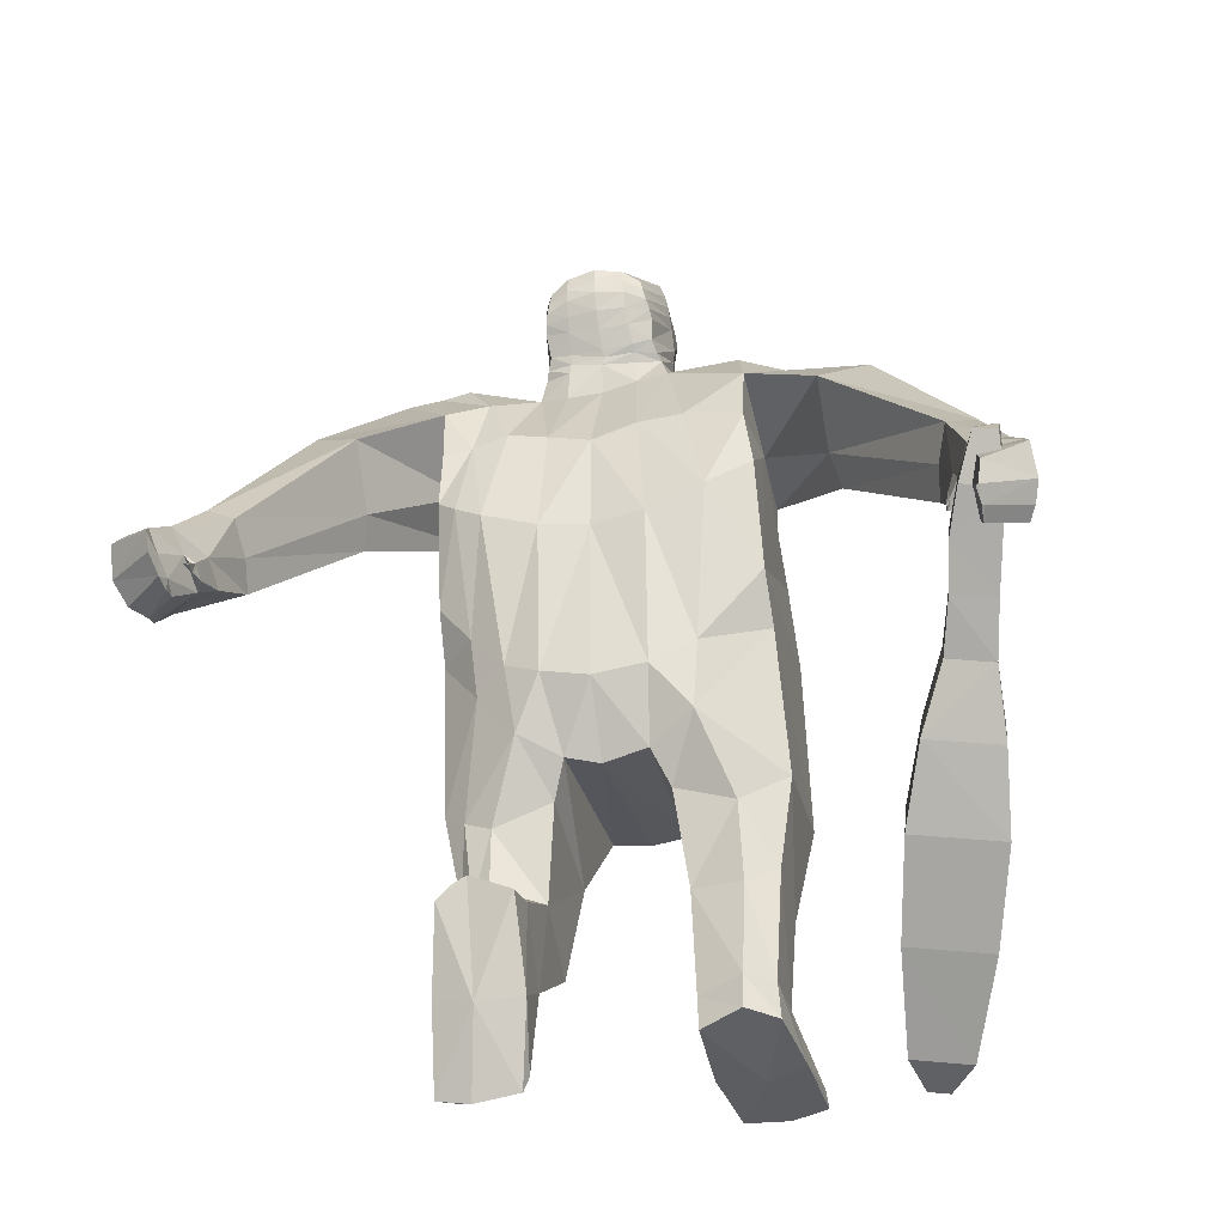
<metadata>
{"format":"obj","ext":"obj","renderer":"f3d","projection":"perspective","resolution":1024,"background":"white","views":[{"elev":-38.4,"azim":12.2,"up":"+Y"}]}
</metadata>
<code>
o Cube
v -0.4596 0.4674 -0.07683
v -0.4581 0.551 0.4791
v -0.001765 -0.5208 -0.3553
v -0.02038 -0.6426 0.2582
v 0.001586 0.7431 -0.07755
v -0.2511 -0.3527 -0.3929
v -0.2506 -0.5607 0.3407
v -0.2099 0.7699 -0.03247
v -0.4668 0.2084 0.471
v -0.007653 0.04034 0.4795
v -0.3281 0.1121 0.5061
v -0.463 0.2831 -0.2326
v 0.000298 0.1868 -0.3974
v -0.2331 0.2449 -0.3368
v -0.5985 0.4881 0.03133
v -0.2421 -0.3784 -0.5022
v -0.6106 0.7276 0.3491
v -0.4141 0.7367 0.3676
v -0.4078 0.7494 -0.01237
v -0.7119 0.1315 0.3952
v -0.6827 0.3729 0.6197
v -0.8649 0.2278 0.3274
v -0.8334 0.4638 0.545
v -0.9421 -0.2283 0.6953
v -0.9408 -0.08271 0.8556
v -1.053 -0.1906 0.6513
v -1.035 -0.01304 0.8297
v -1.036 -0.4686 1.04
v -1.065 -0.3489 1.156
v -1.123 -0.4699 0.9376
v -1.203 -0.2991 1.063
v -0.000284 0.6646 0.3563
v -0.5086 0.7392 0.3475
v -0.3524 0.2544 -0.266
v -0.1997 0.696 0.3224
v -0.41 0.1593 0.4928
v 1.2e-05 1.068 0.4818
v -0.1386 1.016 0.4561
v -0.1655 1.172 0.2153
v -0.1138 0.5557 -0.218
v -0.2309 0.5215 -0.1896
v -0.1655 1.171 0.2186
v 0.002966 0.5704 -0.1976
v 0.000298 1.209 0.2457
v -1.062 -0.1056 0.7214
v -0.9313 -0.1566 0.7674
v -0.8679 0.3138 0.3781
v -0.6854 0.2099 0.4669
v -0.4133 0.7817 0.1603
v -0.614 0.5824 0.1378
v -0.2292 0.8031 0.1616
v -0.4615 0.4634 0.1984
v -1.057 -0.4115 1.14
v -1.203 -0.3903 1.02
v 2.2e-05 0.7011 0.1647
v -0.1788 1.101 0.338
v 1.2e-05 1.183 0.3664
v 0.2375 0.5264 -0.193
v -0.1759 1.105 0.3404
v 0.4444 0.3923 -0.1685
v -0.1103 0.7685 -0.05662
v -0.1206 -0.5012 -0.3575
v -0.1088 0.6669 0.3529
v -0.1595 0.05494 0.4967
v -0.1166 0.2125 -0.3776
v -0.08909 1.204 0.2388
v -0.09186 1.204 0.2481
v -0.08474 1.049 0.4746
v -0.09989 1.148 0.3621
v -0.4806 0.03303 -0.2943
v -0.4838 -0.2458 0.263
v -0.124 -0.6214 0.2797
v -0.4936 -0.5794 -0.2997
v -0.4969 -0.6874 0.1531
v -0.3465 -0.7628 -0.2815
v -0.3462 -0.7815 0.2058
v -0.1671 -0.7151 0.2055
v -0.1712 -0.7538 -0.1984
v -0.2022 -1.13 0.3515
v -0.4449 -0.9872 -0.1494
v -0.3338 -1.07 0.364
v -0.3402 -1.315 0.1495
v -0.4185 -1.126 0.3283
v -0.4245 -1.292 0.1855
v -0.4496 -0.9608 0.1161
v -0.3545 -1.114 -0.1414
v -0.3545 -1.027 0.1793
v -0.1991 -1.002 0.1278
v -0.2054 -1.105 -0.1113
v -0.4586 -1.388 0.3314
v -0.4251 -1.164 0.4601
v -0.3359 -1.105 0.475
v -0.2045 -1.316 0.1896
v -0.223 -1.568 0.1986
v -0.376 -1.632 0.2034
v -0.4777 -1.611 0.2011
v -0.479 -1.547 0.1922
v -0.3571 -1.579 0.1928
v -0.3419 -1.414 0.344
v -0.2089 -1.158 0.465
v -0.203 -1.401 0.3293
v -0.239 -1.616 0.2057
v -0.000111 1.072 0.007651
v 0.000206 0.8723 0.4202
v -0.1661 0.8888 0.411
v -0.1864 1.064 0.1105
v -0.1977 0.9845 0.2668
v 2.5e-05 0.9922 0.2554
v -0.09125 0.8773 0.4183
v -0.1812 1.119 0.157
v -0.1951 1.045 0.3024
v 0.004597 1.089 0.323
v -0.08172 1.162 0.1421
v -0.08852 0.9625 0.4704
v 0.002491 1.166 0.1287
v 0.000579 0.974 0.4781
v -0.1552 0.9405 0.4489
v -1.3e-05 0.8231 -0.01802
v -0.1805 0.7683 0.3301
v 2.1e-05 0.7752 0.3643
v -0.1434 0.8829 0.04603
v -0.1902 0.8544 0.1882
v -0.004695 0.8296 0.1958
v -0.08263 0.854 -0.004707
v -0.1024 0.7612 0.3625
v -0.1623 0.9133 0.4323
v 0.000175 1.11 0.07178
v 0.0018 0.9211 0.4539
v -0.1855 1.093 0.1363
v -0.1975 1.016 0.2856
v 6.9e-05 1.044 0.302
v -0.09119 1.109 0.09241
v -0.08926 0.9182 0.4466
v 0.1197 0.5576 -0.2084
v -0.09095 1.076 0.05767
v 0.002018 1.209 0.1972
v 1.3e-05 1.022 0.4837
v -0.1746 1.149 0.1818
v -0.1901 1.076 0.3174
v 5e-06 1.125 0.3528
v -0.08629 1.187 0.1872
v -0.0855 1.001 0.4799
v -0.1469 0.9768 0.4579
v -0.00018 1.005 -0.006062
v 0.004759 0.8174 0.3842
v -0.1708 1.026 0.07485
v -0.1997 0.9236 0.2208
v -1e-06 0.9117 0.2173
v -0.07495 1.017 -0.00037
v -0.09278 0.8208 0.3769
v -0.1587 0.8277 0.3731
v -0.3474 0.6337 -0.08583
v -0.1719 0.794 0.349
v -1.5e-05 0.8776 -0.04037
v 0.009092 0.7981 0.3715
v -0.1663 0.9721 0.04303
v -0.193 0.8897 0.2051
v -0.002681 0.8715 0.2035
v -0.08224 0.9206 -0.02249
v -0.09546 0.7915 0.3666
v 0.4572 0.4816 -0.08377
v 0.4518 0.5506 0.4709
v 0.4793 -0.2537 0.265
v -0.3456 0.4567 -0.1778
v -0.4992 0.6492 -0.0144
v 0.2205 0.7694 -0.05016
v 0.4706 0.2054 0.4693
v 0.3313 0.1184 0.5057
v 0.4573 0.2844 -0.239
v 0.239 0.2433 -0.3335
v 0.5961 0.504 0.02673
v 0.2421 -0.3784 -0.5022
v 0.596 0.7021 0.2735
v 0.417 0.7368 0.3365
v 0.4109 0.7506 -0.01521
v 0.7115 0.1443 0.3622
v 0.6835 0.3723 0.6045
v 0.8648 0.2465 0.3024
v 0.8325 0.4591 0.5252
v 1.002 -0.2071 0.6523
v 1.044 -0.05214 0.8038
v 1.1 -0.1735 0.58
v 1.132 -0.00291 0.7368
v 1.128 -0.5486 0.9513
v 1.137 -0.4343 1.072
v 1.238 -0.4961 0.8675
v 1.264 -0.336 1.003
v 0.2038 0.6982 0.3653
v 0.1387 1.02 0.4521
v 0.1655 1.17 0.2046
v 0.1655 1.17 0.2078
v 1.127 -0.08739 0.6397
v 1.011 -0.1312 0.7234
v 0.8694 0.3302 0.3592
v 0.6853 0.2195 0.4382
v 0.4122 0.7831 0.162
v 0.6063 0.6082 0.1281
v 0.2275 0.8022 0.171
v 0.4634 0.4583 0.1895
v 1.124 -0.5036 1.056
v 1.275 -0.4257 0.9531
v 0.1788 1.104 0.3303
v 0.1759 1.108 0.3319
v 0.1189 -0.6226 0.2791
v 0.1205 -0.503 -0.3575
v 0.1077 0.6809 0.368
v 0.1556 0.05498 0.4976
v 0.1162 0.2123 -0.3775
v 0.1103 0.7662 -0.0551
v 0.08929 1.203 0.2158
v 0.08477 1.061 0.4615
v 0.09197 1.203 0.2242
v -0.4491 0.3872 -0.1661
v 0.09992 1.155 0.3406
v 0.476 0.01972 -0.2975
v 0.2573 -0.3378 -0.3968
v 0.258 -0.5533 0.3458
v 0.4908 -0.5826 -0.2964
v 0.4946 -0.6872 0.1513
v 0.3487 -0.7559 -0.2849
v 0.3486 -0.782 0.2082
v 0.1667 -0.7154 0.2058
v 0.1702 -0.7401 -0.1926
v 0.2095 -1.341 0.1241
v 0.4425 -0.9736 -0.1533
v 0.3436 -1.318 0.1815
v 0.3439 -1.269 -0.1383
v 0.4237 -1.311 0.1128
v 0.4273 -1.278 -0.1023
v 0.4475 -0.9633 0.1172
v 0.3548 -1.059 -0.1808
v 0.3555 -1.03 0.1813
v 0.1988 -1.004 0.1306
v 0.2038 -1.026 -0.1527
v 0.4658 -1.447 -0.1147
v 0.4348 -1.441 0.1373
v 0.2173 -1.457 0.1525
v 0.2082 -1.305 -0.1151
v 0.2265 -1.429 -0.3339
v 0.3752 -1.46 -0.3831
v 0.4828 -1.445 -0.3659
v 0.4805 -1.407 -0.3243
v 0.3656 -1.426 -0.3476
v 0.21 -1.458 -0.1237
v 0.3505 -1.473 -0.1289
v 0.3424 -1.428 0.1975
v -0.3808 -0.2342 0.3697
v 0.2437 -1.459 -0.3721
v 0.2791 -0.3503 0.3861
v 0.1662 0.8894 0.4107
v 0.1865 1.057 0.09763
v 0.1977 0.99 0.25
v -0.168 -0.4112 0.4143
v 0.09126 0.8772 0.4184
v 0.1812 1.117 0.1481
v 0.1951 1.048 0.2945
v -0.004473 1.089 0.323
v 0.08975 1.156 0.1306
v 0.08855 0.9754 0.4616
v 0.1552 0.9438 0.4469
v -0.4792 -0.1057 0.3638
v 0.1802 0.7808 0.3333
v 0.1427 0.8696 0.06716
v 0.1902 0.8546 0.1872
v 0.004697 0.8296 0.1958
v 0.0825 0.8459 0.01064
v 0.1037 0.7763 0.3498
v 0.1425 -0.4223 0.405
v 0.1623 0.9157 0.4311
v 0.1855 1.088 0.1239
v 0.1975 1.019 0.2766
v 0.09108 1.104 0.08498
v 0.08929 0.927 0.4422
v 0.09051 1.071 0.05227
v 0.4744 -0.1132 0.3675
v 0.1746 1.147 0.1721
v 0.1901 1.078 0.3111
v 0.0919 1.19 0.1806
v 0.08553 1.014 0.4692
v 0.1469 0.9801 0.4554
v -0.2756 -0.3569 0.3894
v 0.1711 1.018 0.06592
v 0.1997 0.9237 0.2207
v 0.06578 1.008 9e-06
v 0.1013 0.8221 0.387
v 0.159 0.8318 0.3843
v -0.3281 0.5922 0.4462
v -0.02048 -0.4441 0.409
v 0.1691 0.8005 0.3553
v 0.166 0.9648 0.03779
v 0.193 0.8896 0.2051
v 0.00268 0.8715 0.2035
v 0.08189 0.9153 -0.0233
v 0.1029 0.803 0.3684
v -0.5283 0.7113 0.1196
v -0.369 -0.1417 -0.3665
v -0.3693 -0.4097 0.321
v -0.4262 -0.669 -0.3064
v -0.4287 -0.7422 0.1893
v -0.4041 -1.059 -0.1535
v -0.3811 -1.092 0.352
v -0.3848 -1.303 0.1525
v -0.4068 -0.9961 0.1588
v -0.3811 -1.124 0.4677
v -0.43 -1.622 0.1996
v -0.4282 -1.564 0.1905
v 1.007 -0.6277 0.7742
v 1.006 -0.5245 0.6917
v 0.9707 -0.7314 0.6528
v 0.9659 -0.623 0.5646
v 1.137 -0.638 0.7592
v 1.135 -0.5368 0.6752
v 1.109 -0.7521 0.6331
v 1.106 -0.641 0.5409
v 0.8843 -0.8911 0.5334
v 0.883 -0.7175 0.3885
v 1.105 -0.917 0.4948
v 1.101 -0.746 0.3529
v 0.8103 -1.065 0.3626
v 0.8053 -0.851 0.1861
v 1.081 -1.099 0.3182
v 1.077 -0.8855 0.1417
v 0.7565 -1.254 0.1204
v 0.7539 -1.057 -0.0429
v 1.007 -1.285 0.07863
v 1.005 -1.087 -0.08514
v 0.7267 -1.435 -0.156
v 0.7286 -1.297 -0.2688
v 0.9042 -1.457 -0.1857
v 0.9038 -1.316 -0.3035
v 0.7598 -1.467 -0.286
v 0.7564 -1.417 -0.3309
v 0.8243 -1.475 -0.2958
v 0.8214 -1.422 -0.3308
v 1.071 -0.4394 0.9932
v 1.07 -0.3435 0.916
v 1.189 -0.4576 0.9686
v 1.189 -0.362 0.8892
v 1.126 -0.3331 1.078
v 1.129 -0.2877 1.032
v 1.192 -0.3387 1.067
v 1.195 -0.2838 1.025
v -0.4526 0.3668 0.4953
v -0.1377 0.3996 0.4811
v 0.4505 0.3614 0.5004
v 0.1317 0.4014 0.4883
v -0.3652 0.3953 0.4847
v -0.00708 0.3608 0.4852
v -0.2575 0.4254 0.4872
v 0.2699 0.4066 0.491
v -0.9981 -0.3859 0.9165
v -1.108 -0.3656 0.8157
v -1.142 -0.1729 0.939
v -1.049 -0.2335 1.028
v -1.015 -0.3195 1.002
v -1.151 -0.2613 0.8667
v 1.067 -0.4036 0.8257
v 1.181 -0.3468 0.723
v 1.213 -0.1937 0.8655
v 1.1 -0.2537 0.9408
v 1.068 -0.3383 0.897
v 1.222 -0.2553 0.7926
v -0.9822 -0.2587 0.9099
v -0.9677 -0.3287 0.8457
v -0.9864 -0.3808 0.9658
v -0.997 -0.3457 0.997
v -0.9843 -0.3411 0.9874
v -0.977 -0.3783 0.9519
v 1.052 -0.2628 0.8325
v 1.043 -0.3254 0.7654
v 1.056 -0.394 0.8246
v 1.032 -0.4131 0.8757
v 1.029 -0.4028 0.8724
v 1.028 -0.4128 0.8606
v 1.031 -0.419 0.8685
v 1.041 -0.3838 0.8776
v 1.034 -0.4108 0.8552
v 1.031 -0.3793 0.826
v 1.035 -0.3456 0.8542
v -1.036 -0.456 0.9962
v -1.049 -0.3858 1.096
v -1.186 -0.3243 0.9388
v -1.13 -0.4394 0.877
v -1.189 -0.2353 1.015
v -1.072 -0.3129 1.124
v 1.104 -0.4707 0.8766
v 1.098 -0.4173 0.9544
v 1.27 -0.3207 0.8674
v 1.221 -0.4176 0.7801
v 1.253 -0.2667 0.9323
v 1.119 -0.3481 1
v -1.17 -0.4503 0.9715
v -1.043 -0.4554 1.087
v -1.034 -0.4317 1.044
v -1.16 -0.4046 0.8933
v -0.9883 -0.3817 1.002
v -0.9968 -0.3853 1.042
v -0.9841 -0.3821 1.034
v -0.9858 -0.3817 0.9967
v 1.029 -0.4241 0.817
v 1.258 -0.4713 0.9068
v 1.257 -0.3768 0.8227
v 1.132 -0.5316 1.004
v 1.027 -0.5316 0.8849
v 1.124 -0.5511 0.9651
v 1.118 -0.5146 1.06
v 1.126 -0.5353 1.009
f 15 47 50
f 347 2 343
f 40 5 43
f 62 4 72
f 152 41 164
f 344 35 349
f 64 281 253
f 36 261 247
f 52 213 12
f 296 14 6
f 62 13 3
f 295 17 33
f 51 19 49
f 287 18 33
f 1 165 152
f 21 27 25
f 52 21 48
f 2 23 21
f 1 22 15
f 380 30 383
f 48 25 46
f 20 26 22
f 22 45 47
f 29 54 53
f 395 54 382
f 385 31 29
f 381 29 53
f 300 84 80
f 140 57 44
f 164 14 34
f 66 42 67
f 137 68 142
f 141 39 66
f 139 38 56
f 59 68 69
f 14 40 65
f 56 38 59
f 208 43 134
f 56 42 39
f 42 69 67
f 139 39 138
f 140 137 37
f 394 28 380
f 382 31 384
f 28 392 30
f 47 27 23
f 20 46 24
f 1 48 20
f 51 18 35
f 165 50 295
f 50 23 17
f 67 57 44
f 69 37 57
f 136 66 44
f 142 38 143
f 44 66 67
f 6 65 62
f 10 253 288
f 32 344 348
f 41 61 40
f 71 73 74
f 62 75 6
f 306 95 305
f 96 305 95
f 7 77 72
f 297 74 299
f 6 298 296
f 72 78 62
f 76 88 77
f 74 80 85
f 75 89 86
f 78 88 89
f 75 300 298
f 299 85 303
f 90 97 96
f 92 304 91
f 88 81 79
f 303 83 301
f 85 84 83
f 89 82 86
f 88 93 89
f 86 302 300
f 301 91 304
f 101 94 93
f 79 101 93
f 83 90 91
f 82 94 98
f 79 92 100
f 99 91 90
f 99 100 92
f 99 102 101
f 98 102 95
f 99 96 95
f 82 306 302
f 151 109 105
f 149 103 144
f 148 104 145
f 147 106 146
f 151 107 147
f 146 135 149
f 145 109 150
f 144 108 148
f 133 117 126
f 132 115 127
f 131 116 128
f 130 110 129
f 130 117 111
f 129 113 132
f 128 114 133
f 170 60 169
f 131 115 112
f 55 123 118
f 63 120 125
f 61 121 124
f 51 119 122
f 51 121 8
f 32 120 123
f 61 118 5
f 35 125 119
f 108 127 131
f 104 133 109
f 106 132 135
f 107 126 130
f 107 129 106
f 108 128 104
f 135 127 103
f 109 126 105
f 114 143 117
f 115 141 136
f 112 137 116
f 111 138 110
f 111 143 139
f 113 138 141
f 116 142 114
f 112 136 140
f 158 148 144
f 155 150 160
f 156 149 159
f 153 147 157
f 156 147 146
f 158 155 145
f 159 144 154
f 160 151 153
f 125 153 119
f 124 154 118
f 123 120 155
f 122 156 121
f 119 157 122
f 121 159 124
f 120 160 125
f 118 123 158
f 194 171 197
f 350 162 188
f 134 5 209
f 205 4 3
f 58 161 60
f 346 188 206
f 249 207 268
f 275 168 249
f 169 199 275
f 215 170 169
f 205 13 208
f 196 173 197
f 198 175 166
f 162 174 188
f 175 161 166
f 177 183 179
f 199 177 162
f 162 179 173
f 171 176 161
f 186 386 389
f 195 181 177
f 182 176 178
f 192 178 194
f 201 185 200
f 201 402 388
f 391 187 390
f 387 185 391
f 40 61 5
f 210 191 190
f 211 137 279
f 278 190 276
f 277 189 280
f 211 203 214
f 202 203 189
f 170 134 58
f 191 202 190
f 214 191 212
f 190 277 276
f 15 22 47
f 403 200 387
f 187 388 390
f 184 401 403
f 183 194 179
f 176 193 195
f 161 195 199
f 174 198 188
f 175 197 171
f 173 194 197
f 57 212 44
f 37 214 57
f 136 210 278
f 189 279 280
f 44 212 210
f 216 208 170
f 268 10 288
f 346 32 348
f 134 166 58
f 163 218 215
f 220 205 216
f 241 243 242
f 222 217 204
f 217 219 163
f 218 216 215
f 223 204 205
f 233 221 222
f 219 225 218
f 220 234 223
f 223 233 222
f 225 220 218
f 221 230 219
f 235 242 229
f 233 226 232
f 232 228 230
f 230 229 225
f 227 234 231
f 238 233 234
f 229 231 225
f 226 236 228
f 239 244 238
f 244 224 238
f 228 235 229
f 227 239 238
f 224 246 226
f 236 245 235
f 245 237 244
f 248 245 244
f 243 248 239
f 245 241 235
f 242 227 229
f 286 254 285
f 103 284 144
f 251 283 282
f 252 286 283
f 274 282 284
f 254 145 285
f 81 304 92
f 302 97 84
f 260 273 269
f 115 272 127
f 255 271 270
f 271 260 269
f 258 270 272
f 259 128 273
f 206 120 32
f 209 263 166
f 198 262 188
f 263 198 166
f 32 55 265
f 118 209 5
f 262 206 188
f 273 104 254
f 272 251 274
f 253 7 72
f 252 269 250
f 270 252 251
f 347 287 2
f 127 274 103
f 269 254 250
f 280 259 260
f 115 278 258
f 137 257 116
f 276 256 255
f 256 280 260
f 247 71 297
f 258 276 255
f 279 116 259
f 257 136 115
f 292 154 144
f 285 155 294
f 284 290 293
f 288 72 4
f 283 289 291
f 290 283 291
f 145 155 292
f 144 293 154
f 286 294 289
f 262 294 267
f 154 266 118
f 155 120 265
f 290 264 263
f 291 262 264
f 217 268 204
f 293 263 266
f 294 120 267
f 292 265 118
f 65 43 13
f 87 301 81
f 76 303 87
f 298 80 73
f 296 73 70
f 7 299 76
f 306 96 97
f 163 249 217
f 19 295 49
f 213 34 12
f 152 19 8
f 2 33 17
f 295 18 49
f 70 34 296
f 11 247 281
f 1 164 213
f 204 288 4
f 349 287 347
f 307 310 309
f 313 318 314
f 313 312 311
f 308 404 400
f 313 307 309
f 314 308 312
f 317 322 318
f 313 315 317
f 314 316 310
f 310 315 309
f 320 326 324
f 315 321 317
f 316 322 320
f 315 320 319
f 324 327 323
f 320 323 319
f 321 326 322
f 319 325 321
f 330 333 334
f 325 330 326
f 323 329 325
f 324 330 328
f 332 333 331
f 329 331 333
f 330 332 328
f 327 332 331
f 335 341 339
f 337 335 404
f 400 336 338
f 311 338 337
f 342 339 341
f 336 339 340
f 336 342 338
f 337 342 341
f 281 297 7
f 11 347 36
f 207 348 10
f 168 346 207
f 168 345 350
f 348 64 10
f 344 11 64
f 347 9 36
f 45 353 27
f 24 363 364
f 354 355 363
f 25 353 354
f 26 356 45
f 364 351 352
f 359 192 183
f 180 369 193
f 369 360 181
f 181 359 183
f 362 182 192
f 370 180 358
f 366 396 397
f 355 367 363
f 364 367 368
f 351 368 365
f 351 366 355
f 373 375 372
f 377 372 375
f 361 371 357
f 377 374 378
f 376 373 372
f 378 373 379
f 370 379 369
f 361 379 376
f 371 378 370
f 371 376 377
f 356 384 353
f 355 381 394
f 355 385 381
f 354 384 385
f 352 383 395
f 351 383 352
f 359 388 362
f 357 387 361
f 361 391 360
f 360 390 359
f 402 389 358
f 389 357 358
f 398 396 399
f 393 381 53
f 393 54 392
f 395 30 392
f 365 399 396
f 367 399 368
f 366 398 367
f 200 407 403
f 402 186 389
f 403 201 200
f 400 335 336
f 403 405 184
f 62 3 4
f 152 8 41
f 344 63 35
f 64 11 281
f 36 9 261
f 12 70 261
f 70 71 261
f 261 9 52
f 12 261 52
f 9 343 52
f 343 2 52
f 52 1 213
f 296 34 14
f 62 65 13
f 295 50 17
f 51 8 19
f 287 35 18
f 1 15 165
f 21 23 27
f 52 2 21
f 2 17 23
f 1 20 22
f 380 28 30
f 48 21 25
f 20 24 26
f 22 26 45
f 29 31 54
f 395 392 54
f 385 384 31
f 381 385 29
f 300 302 84
f 140 44 136
f 164 41 14
f 66 39 42
f 137 37 68
f 141 138 39
f 139 143 38
f 59 38 68
f 14 41 40
f 208 13 43
f 56 59 42
f 42 59 69
f 139 56 39
f 140 37 57
f 394 393 28
f 382 54 31
f 28 393 392
f 47 45 27
f 20 48 46
f 1 52 48
f 51 49 18
f 165 15 50
f 50 47 23
f 67 69 57
f 69 68 37
f 136 141 66
f 142 68 38
f 6 14 65
f 10 64 253
f 32 63 344
f 41 8 61
f 71 70 73
f 62 78 75
f 306 98 95
f 7 76 77
f 297 71 74
f 6 75 298
f 72 77 78
f 76 87 88
f 74 73 80
f 75 78 89
f 78 77 88
f 75 86 300
f 299 74 85
f 90 84 97
f 88 87 81
f 303 85 83
f 85 80 84
f 89 93 82
f 88 79 93
f 86 82 302
f 301 83 91
f 101 102 94
f 79 100 101
f 83 84 90
f 82 93 94
f 79 81 92
f 99 92 91
f 99 101 100
f 99 95 102
f 98 94 102
f 99 90 96
f 82 98 306
f 151 150 109
f 149 135 103
f 148 108 104
f 147 107 106
f 151 105 107
f 146 106 135
f 145 104 109
f 144 103 108
f 133 114 117
f 132 113 115
f 131 112 116
f 130 111 110
f 130 126 117
f 129 110 113
f 128 116 114
f 170 58 60
f 131 127 115
f 55 5 118
f 63 32 120
f 61 8 121
f 51 35 119
f 51 122 121
f 32 123 55
f 61 124 118
f 35 63 125
f 108 103 127
f 104 128 133
f 106 129 132
f 107 105 126
f 107 130 129
f 108 131 128
f 135 132 127
f 109 133 126
f 114 142 143
f 115 113 141
f 112 140 137
f 111 139 138
f 111 117 143
f 113 110 138
f 116 137 142
f 112 115 136
f 158 144 154
f 155 145 150
f 156 146 149
f 153 151 147
f 156 157 147
f 158 145 148
f 159 149 144
f 160 150 151
f 125 160 153
f 124 159 154
f 123 155 158
f 122 157 156
f 119 153 157
f 121 156 159
f 120 155 160
f 118 158 154
f 194 178 171
f 350 345 162
f 134 43 5
f 205 204 4
f 58 166 161
f 346 350 188
f 249 168 207
f 275 167 168
f 163 215 275
f 215 169 275
f 169 60 199
f 60 161 199
f 199 162 345
f 345 167 199
f 167 275 199
f 215 216 170
f 205 3 13
f 196 174 173
f 198 196 175
f 162 173 174
f 175 171 161
f 177 181 183
f 199 195 177
f 162 177 179
f 171 178 176
f 186 184 386
f 195 193 181
f 182 180 176
f 192 182 178
f 201 187 185
f 201 401 402
f 391 185 187
f 387 200 185
f 210 212 191
f 211 37 137
f 278 210 190
f 277 202 189
f 211 189 203
f 170 208 134
f 191 203 202
f 214 203 191
f 190 202 277
f 387 386 184
f 184 403 387
f 187 201 388
f 184 186 401
f 183 192 194
f 176 180 193
f 161 176 195
f 174 196 198
f 175 196 197
f 173 179 194
f 57 214 212
f 37 211 214
f 136 44 210
f 189 211 279
f 216 205 208
f 268 207 10
f 346 206 32
f 134 209 166
f 163 219 218
f 220 223 205
f 241 240 243
f 222 221 217
f 217 221 219
f 218 220 216
f 223 222 204
f 233 232 221
f 219 230 225
f 220 231 234
f 223 234 233
f 225 231 220
f 221 232 230
f 235 241 242
f 233 224 226
f 232 226 228
f 230 228 229
f 227 238 234
f 238 224 233
f 229 227 231
f 226 246 236
f 239 248 244
f 244 237 224
f 228 236 235
f 227 243 239
f 224 237 246
f 236 246 245
f 245 246 237
f 248 240 245
f 243 240 248
f 245 240 241
f 242 243 227
f 286 250 254
f 103 274 284
f 251 252 283
f 252 250 286
f 274 251 282
f 254 104 145
f 81 301 304
f 302 306 97
f 260 259 273
f 115 258 272
f 116 257 131
f 255 256 271
f 271 256 260
f 258 255 270
f 259 116 128
f 131 257 115
f 55 118 265
f 206 267 120
f 209 266 263
f 198 264 262
f 263 264 198
f 32 265 120
f 118 266 209
f 262 267 206
f 273 128 104
f 272 270 251
f 253 281 7
f 252 271 269
f 270 271 252
f 127 272 274
f 269 273 254
f 280 279 259
f 115 136 278
f 137 140 257
f 276 277 256
f 256 277 280
f 247 261 71
f 258 278 276
f 279 137 116
f 257 140 136
f 292 144 148
f 285 145 155
f 284 282 290
f 288 253 72
f 283 286 289
f 290 282 283
f 145 292 148
f 144 284 293
f 286 285 294
f 262 289 294
f 154 293 266
f 155 265 292
f 290 291 264
f 291 289 262
f 217 249 268
f 293 290 263
f 294 155 120
f 292 118 154
f 65 40 43
f 87 303 301
f 76 299 303
f 298 300 80
f 296 298 73
f 7 297 299
f 306 305 96
f 163 275 249
f 19 165 295
f 213 164 34
f 152 165 19
f 2 287 33
f 295 33 18
f 70 12 34
f 11 36 247
f 1 152 164
f 204 268 288
f 349 35 287
f 307 308 310
f 313 317 318
f 313 314 312
f 308 307 404
f 313 311 307
f 314 310 308
f 317 321 322
f 313 309 315
f 314 318 316
f 310 316 315
f 320 322 326
f 315 319 321
f 316 318 322
f 315 316 320
f 324 328 327
f 320 324 323
f 321 325 326
f 319 323 325
f 330 329 333
f 325 329 330
f 323 327 329
f 324 326 330
f 332 334 333
f 329 327 331
f 330 334 332
f 327 328 332
f 335 337 341
f 404 307 311
f 311 337 404
f 338 312 400
f 312 308 400
f 311 312 338
f 342 340 339
f 336 335 339
f 336 340 342
f 337 338 342
f 281 247 297
f 11 349 347
f 207 346 348
f 168 350 346
f 168 167 345
f 348 344 64
f 344 349 11
f 347 343 9
f 45 356 353
f 24 46 363
f 363 46 25
f 25 354 363
f 25 27 353
f 26 352 356
f 352 26 24
f 24 364 352
f 359 362 192
f 180 370 369
f 181 193 369
f 369 361 360
f 181 360 359
f 362 358 182
f 180 182 358
f 358 357 370
f 357 371 370
f 366 365 396
f 355 366 367
f 364 363 367
f 351 364 368
f 351 365 366
f 373 374 375
f 377 376 372
f 377 375 374
f 376 379 373
f 378 374 373
f 370 378 379
f 361 369 379
f 371 377 378
f 371 361 376
f 356 382 384
f 380 351 394
f 351 355 394
f 355 354 385
f 354 353 384
f 382 356 395
f 356 352 395
f 351 380 383
f 359 390 388
f 357 386 387
f 361 387 391
f 360 391 390
f 358 362 402
f 362 388 402
f 389 386 357
f 398 397 396
f 393 394 381
f 393 53 54
f 395 383 30
f 365 368 399
f 367 398 399
f 366 397 398
f 200 406 407
f 402 401 186
f 403 401 201
f 400 404 335
f 403 407 405

</code>
